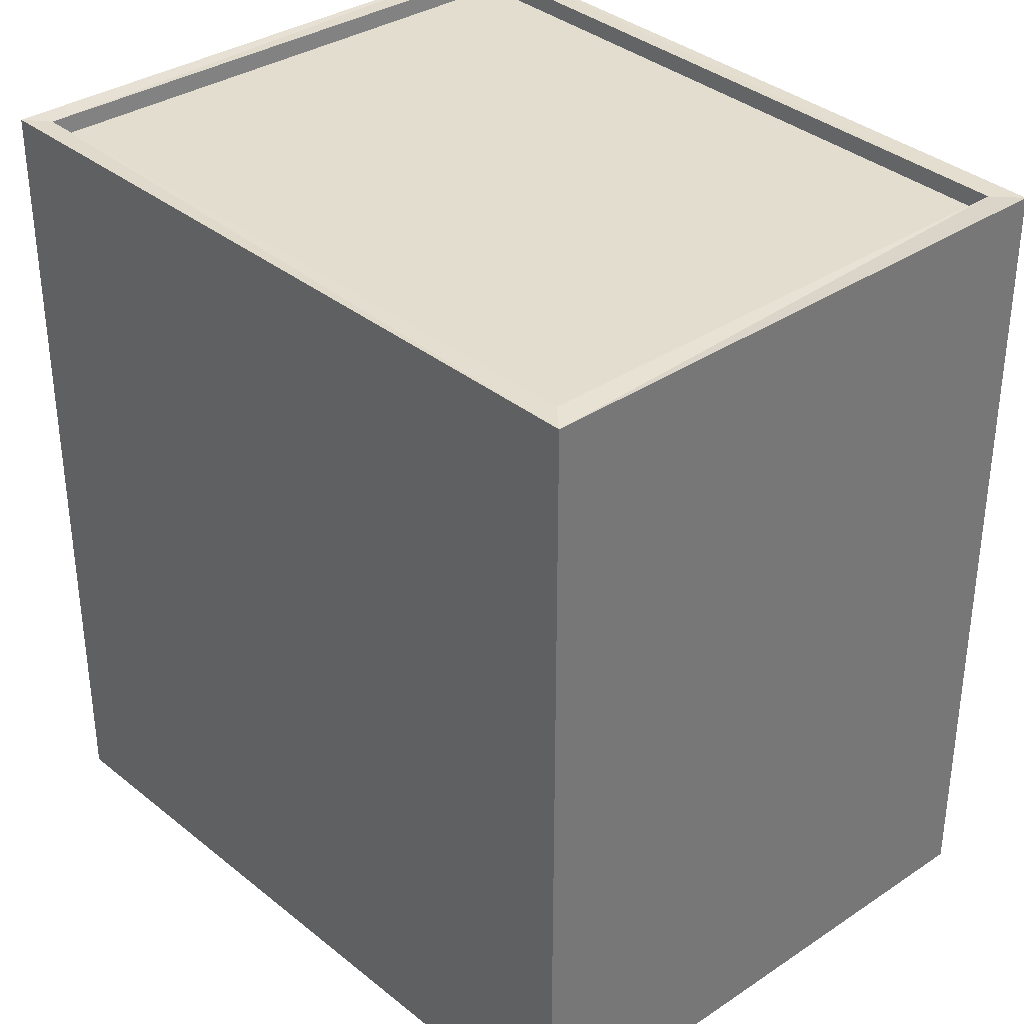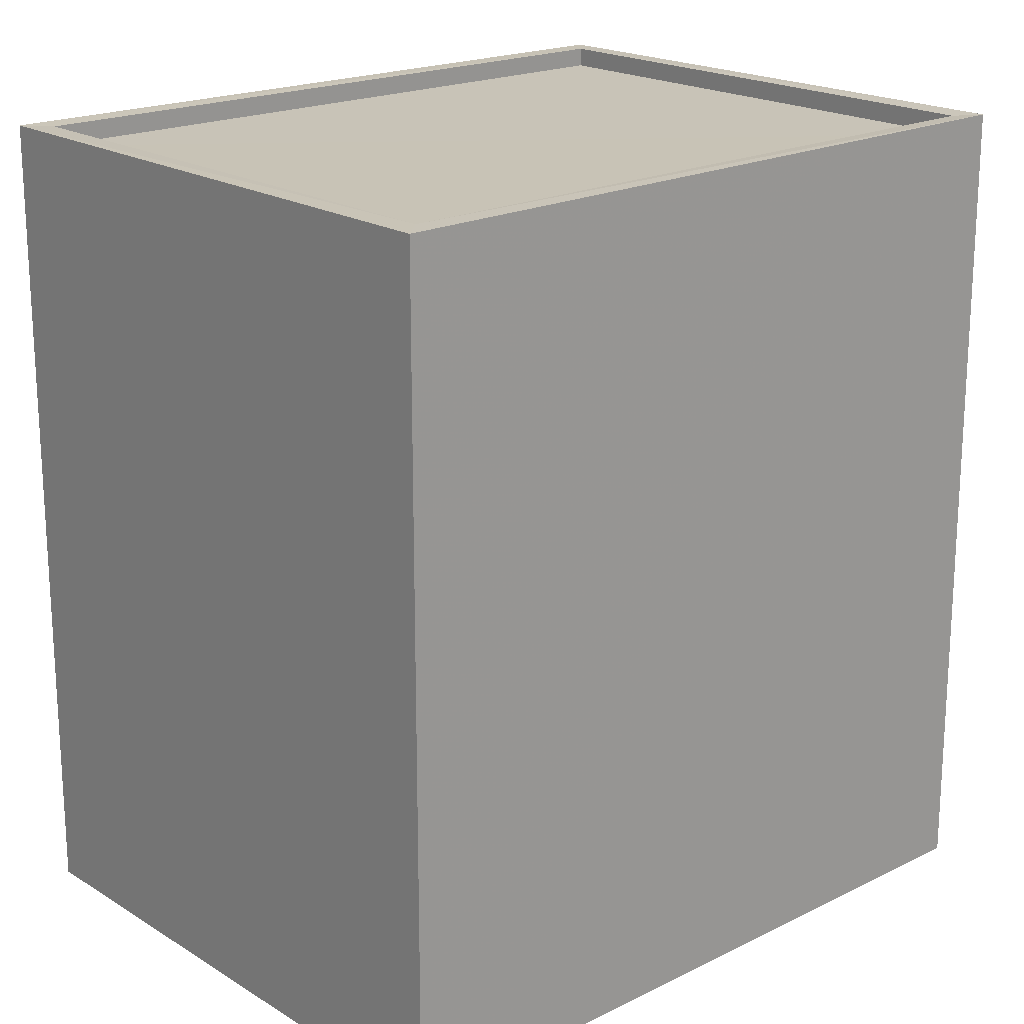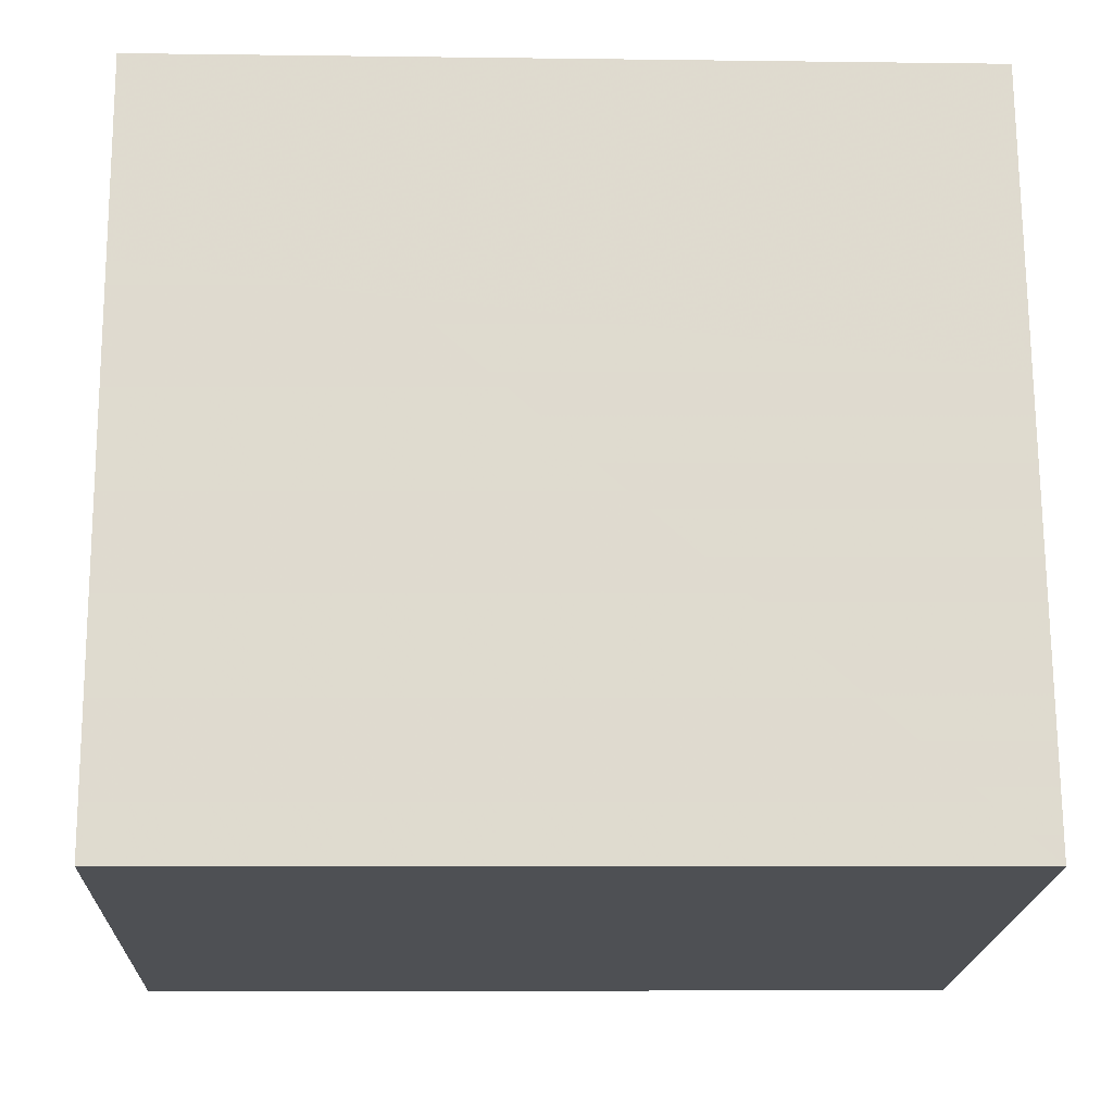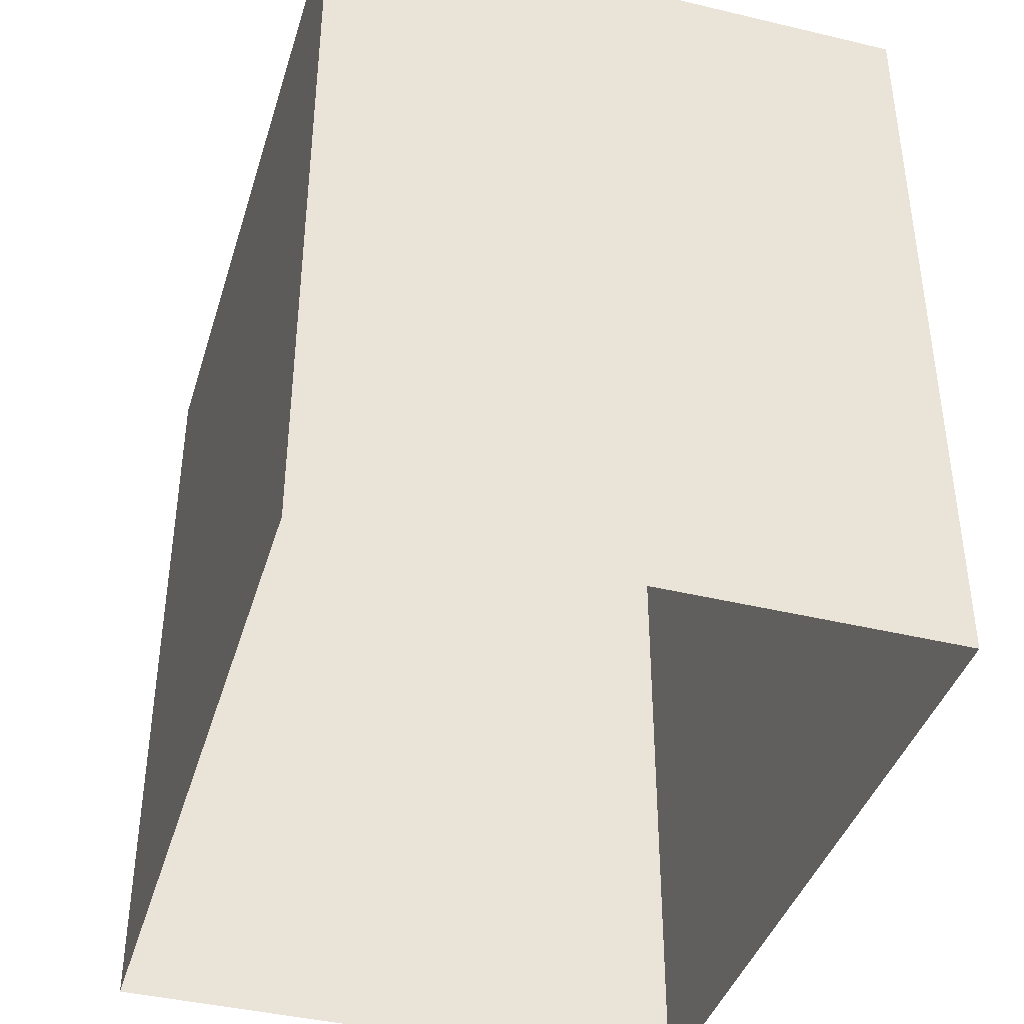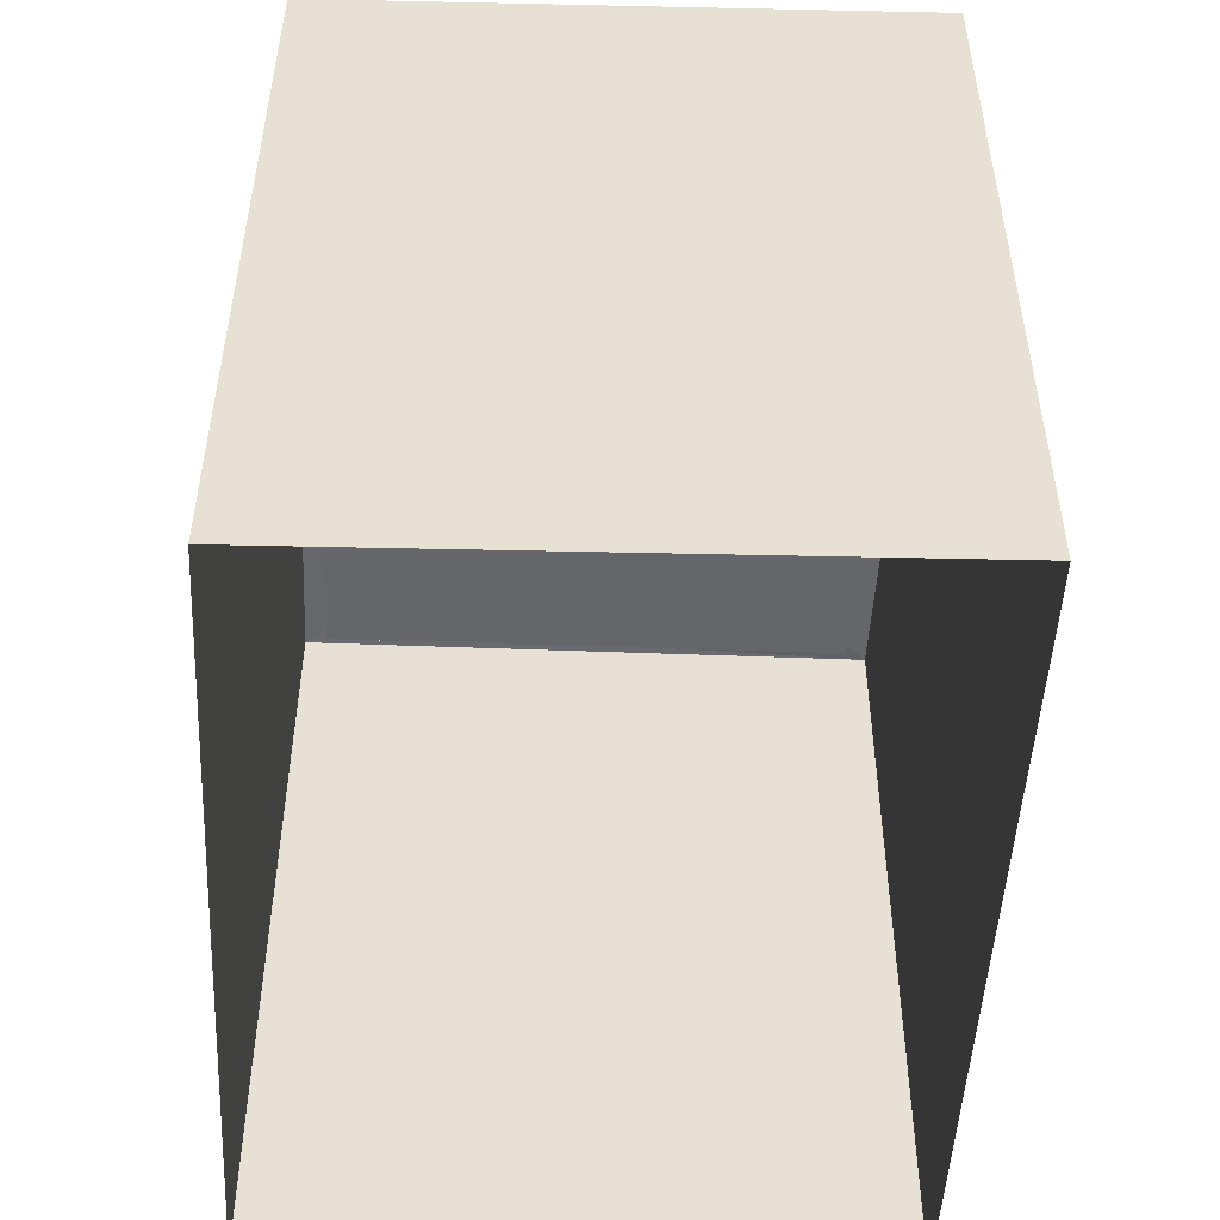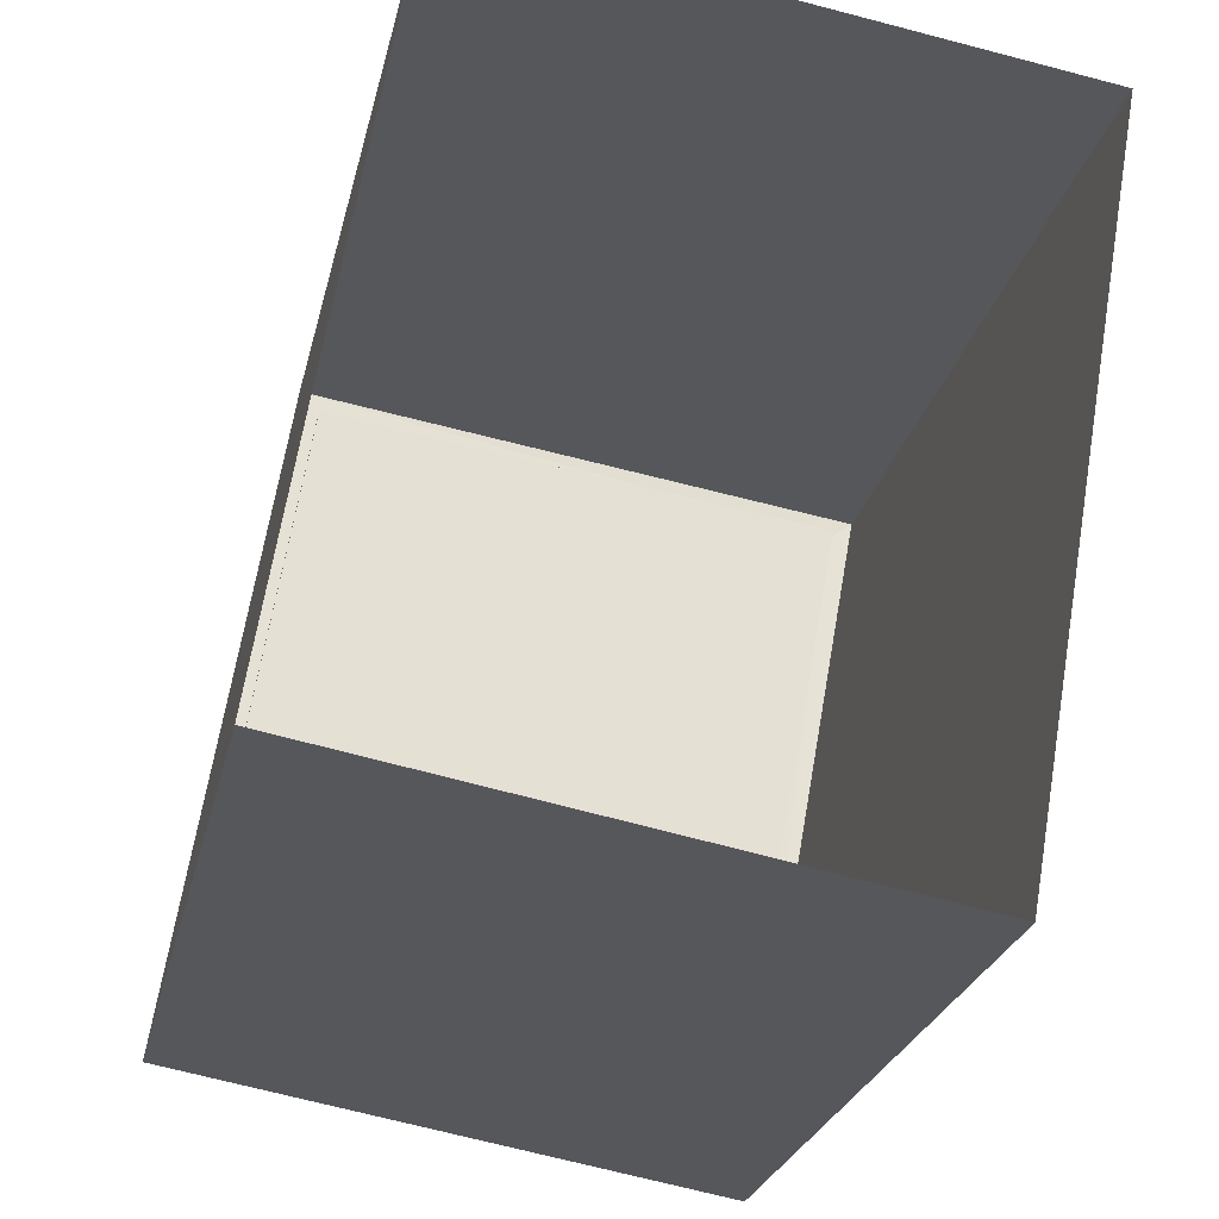
<metadata>
{"format":"obj","ext":"obj","renderer":"f3d","projection":"perspective","resolution":1024,"background":"white","views":[{"elev":34.8,"azim":-32.8,"up":"+Z"},{"elev":19.5,"azim":-122.6,"up":"+Z"},{"elev":-10.0,"azim":87.7,"up":"+Y"},{"elev":-41.7,"azim":172.4,"up":"+Z"},{"elev":-51.8,"azim":-173.4,"up":"+Z"},{"elev":-25.5,"azim":167.5,"up":"+Y"}]}
</metadata>
<code>
v 1.237e+05 7.853e+05 18.76
v 1.237e+05 7.853e+05 18.76
v 1.237e+05 7.853e+05 18.76
v 1.237e+05 7.853e+05 18.76
v 1.237e+05 7.853e+05 29.43
v 1.237e+05 7.853e+05 29.43
v 1.237e+05 7.853e+05 29.43
v 1.237e+05 7.853e+05 29.43
v 1.237e+05 7.853e+05 29.68
v 1.237e+05 7.853e+05 29.68
v 1.237e+05 7.853e+05 29.68
v 1.237e+05 7.853e+05 29.68
v 1.237e+05 7.853e+05 29.68
v 1.237e+05 7.853e+05 29.68
v 1.237e+05 7.853e+05 29.68
v 1.237e+05 7.853e+05 29.68
f 1 2 3
f 1 4 2
f 5 6 7
f 5 8 6
f 9 10 11
f 12 13 14
f 12 11 10
f 9 11 15
f 16 12 14
f 11 12 16
f 14 13 9
f 15 14 9
f 11 5 7
f 11 16 5
f 15 7 6
f 15 11 7
f 15 6 8
f 14 15 8
f 14 8 5
f 16 14 5
f 9 1 3
f 10 9 3
f 9 4 1
f 9 13 4
f 13 2 4
f 13 12 2
f 10 3 2
f 12 10 2

</code>
